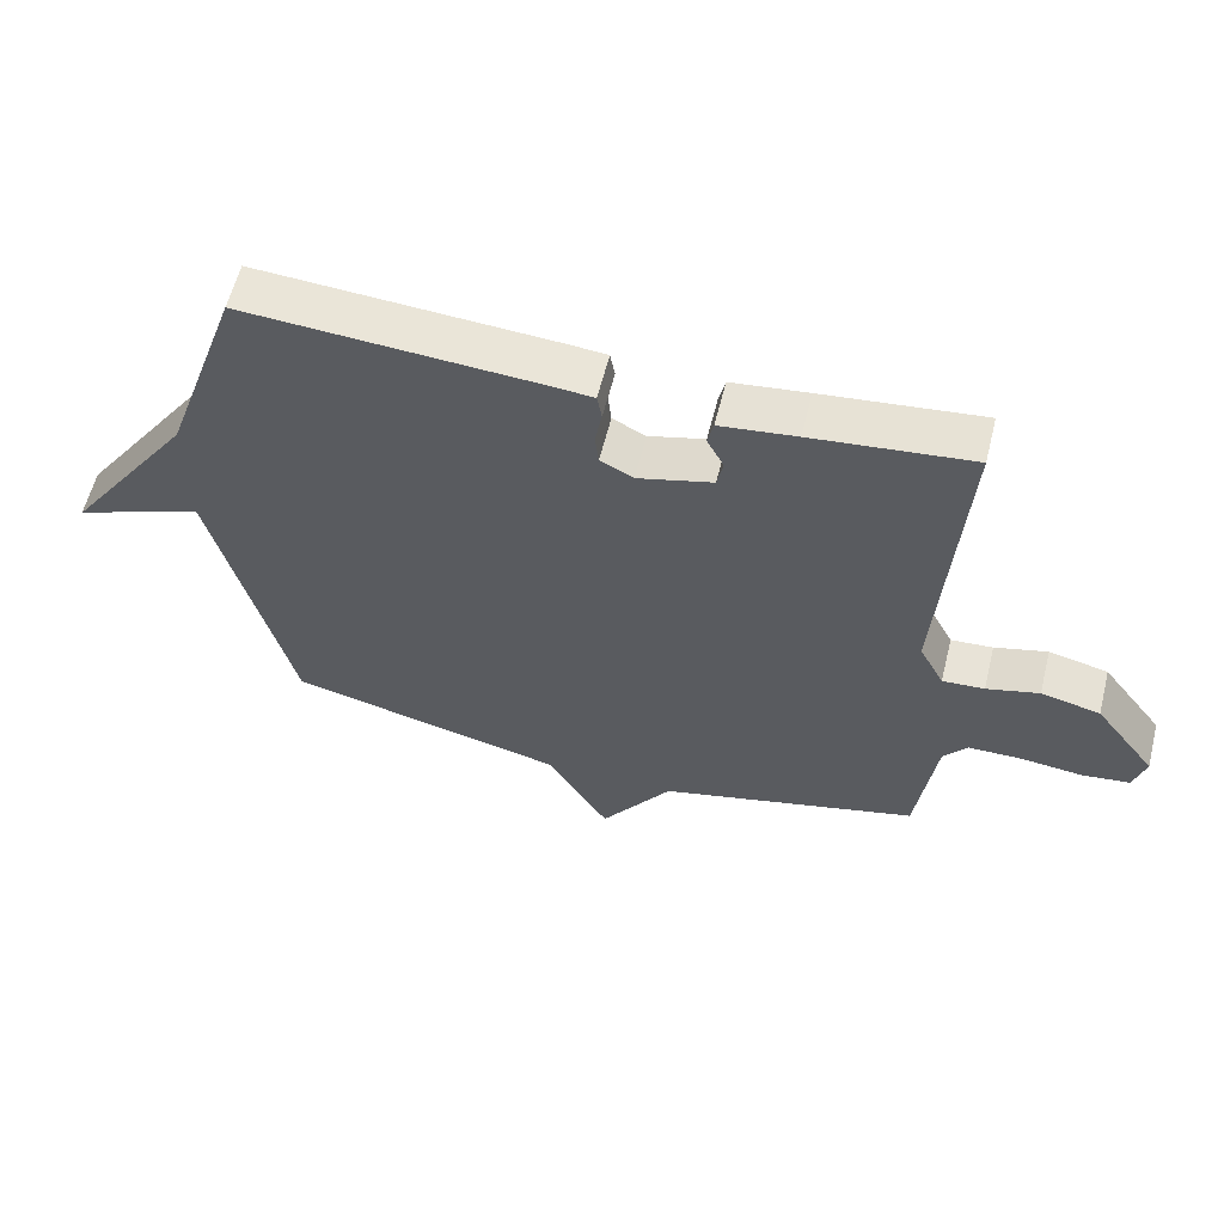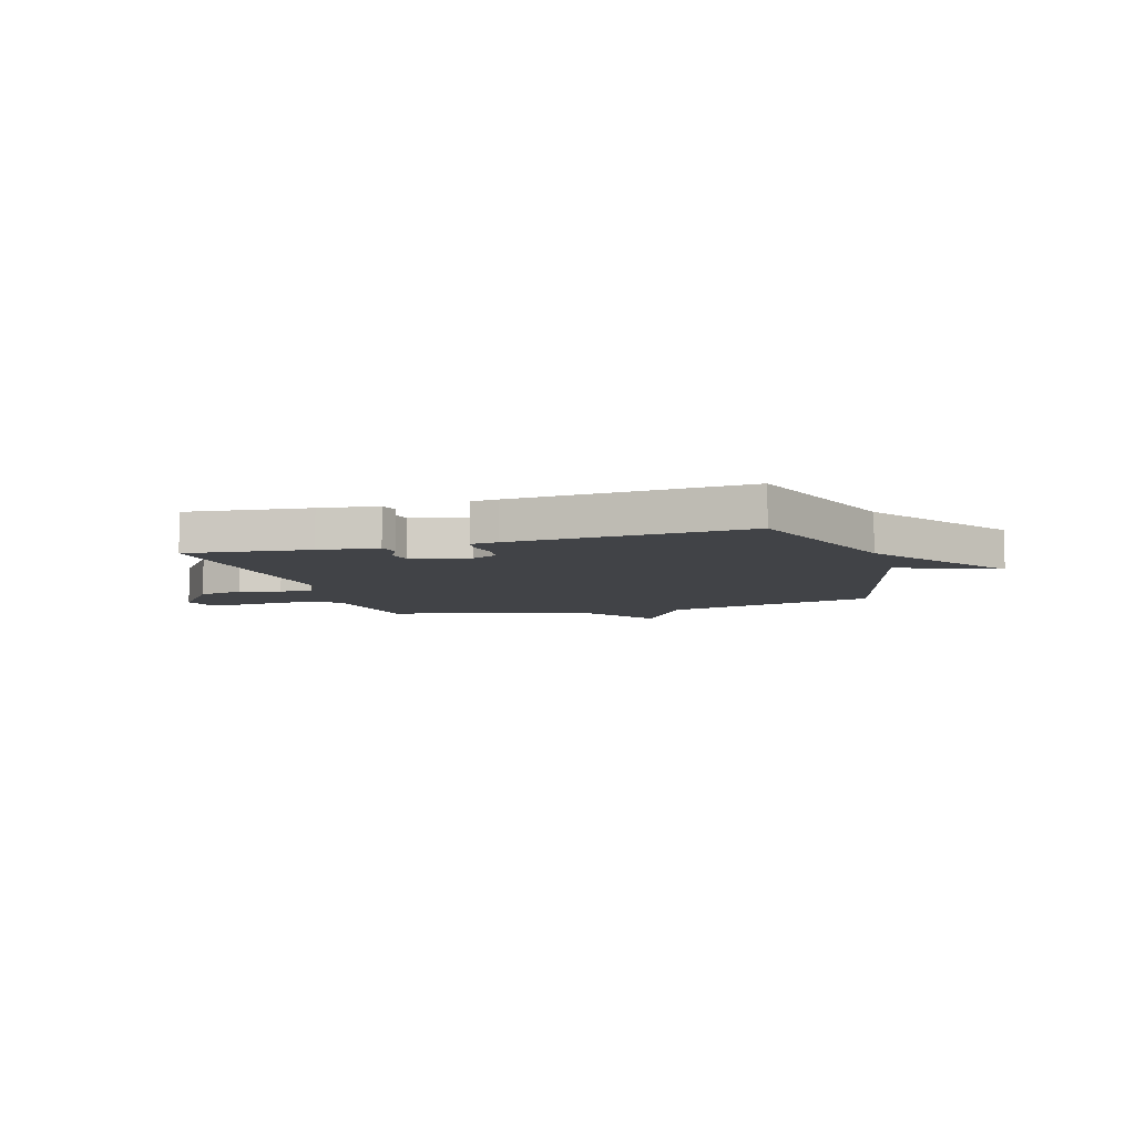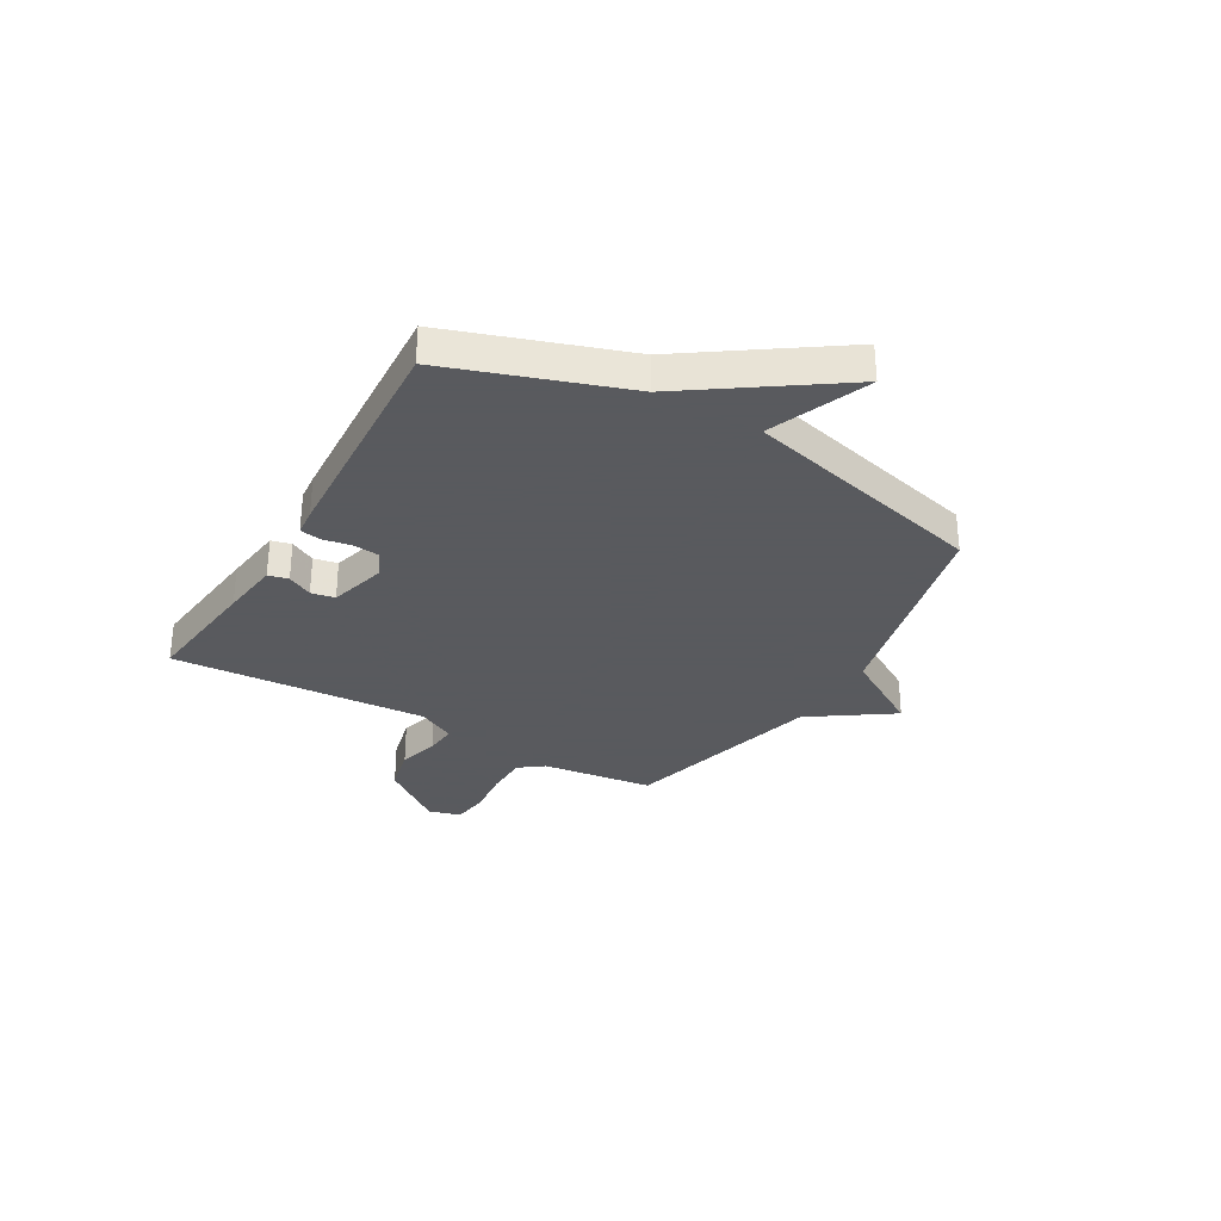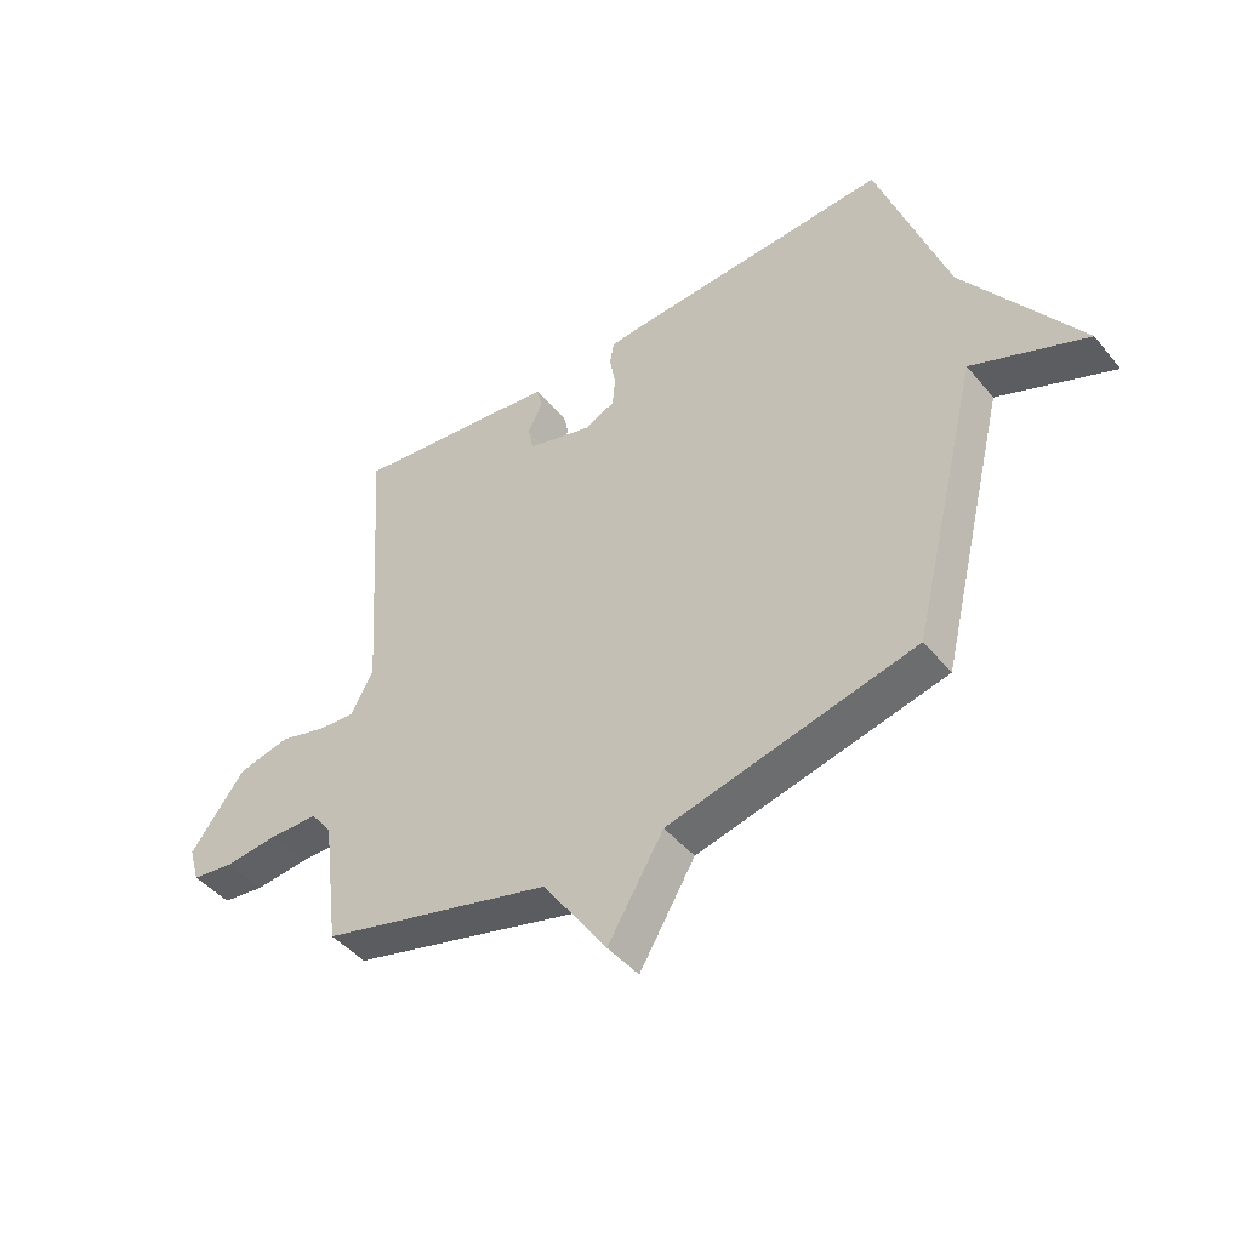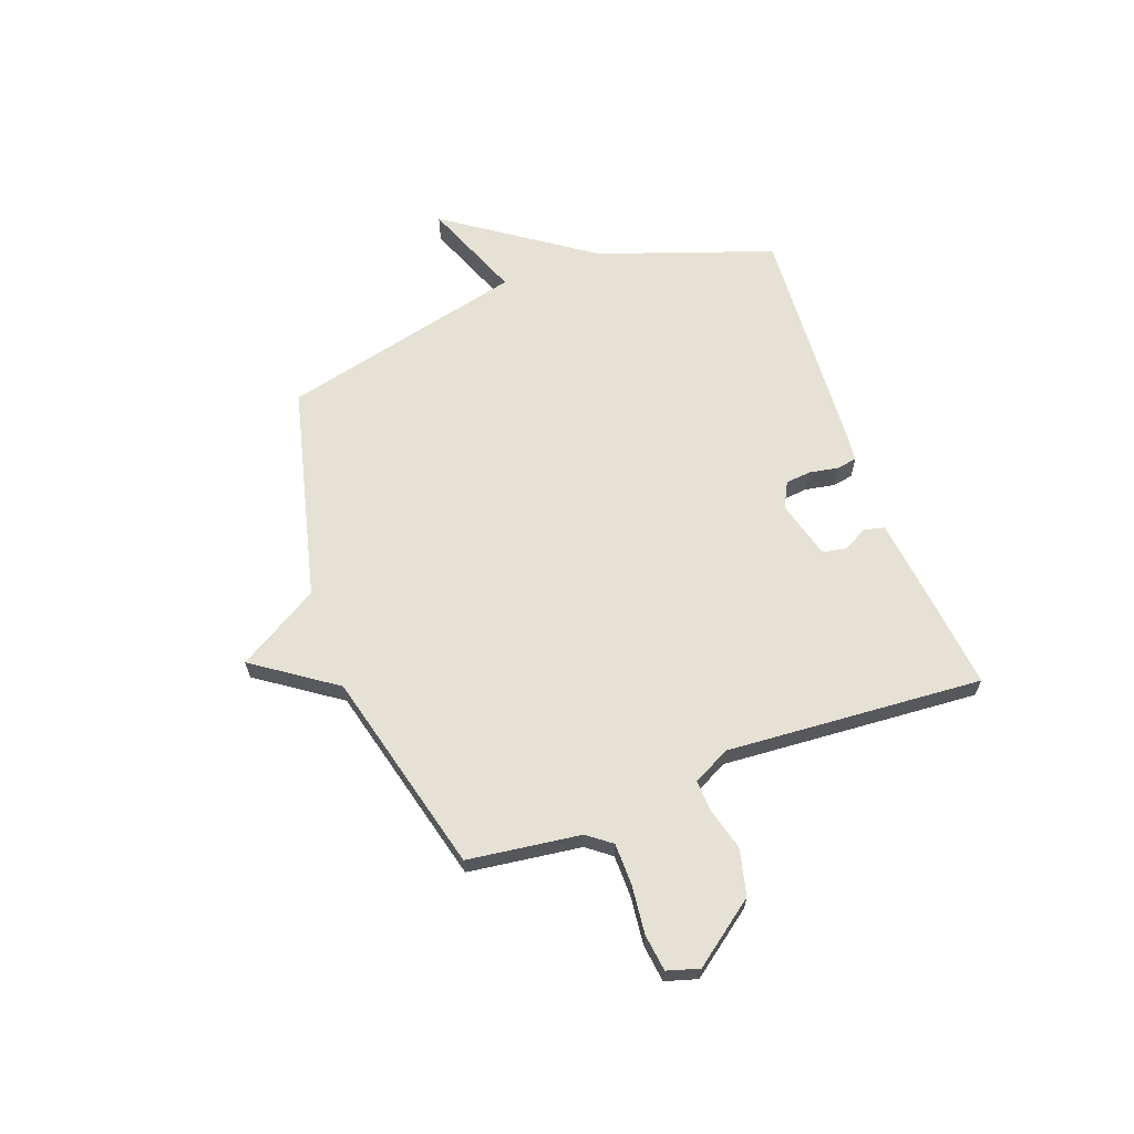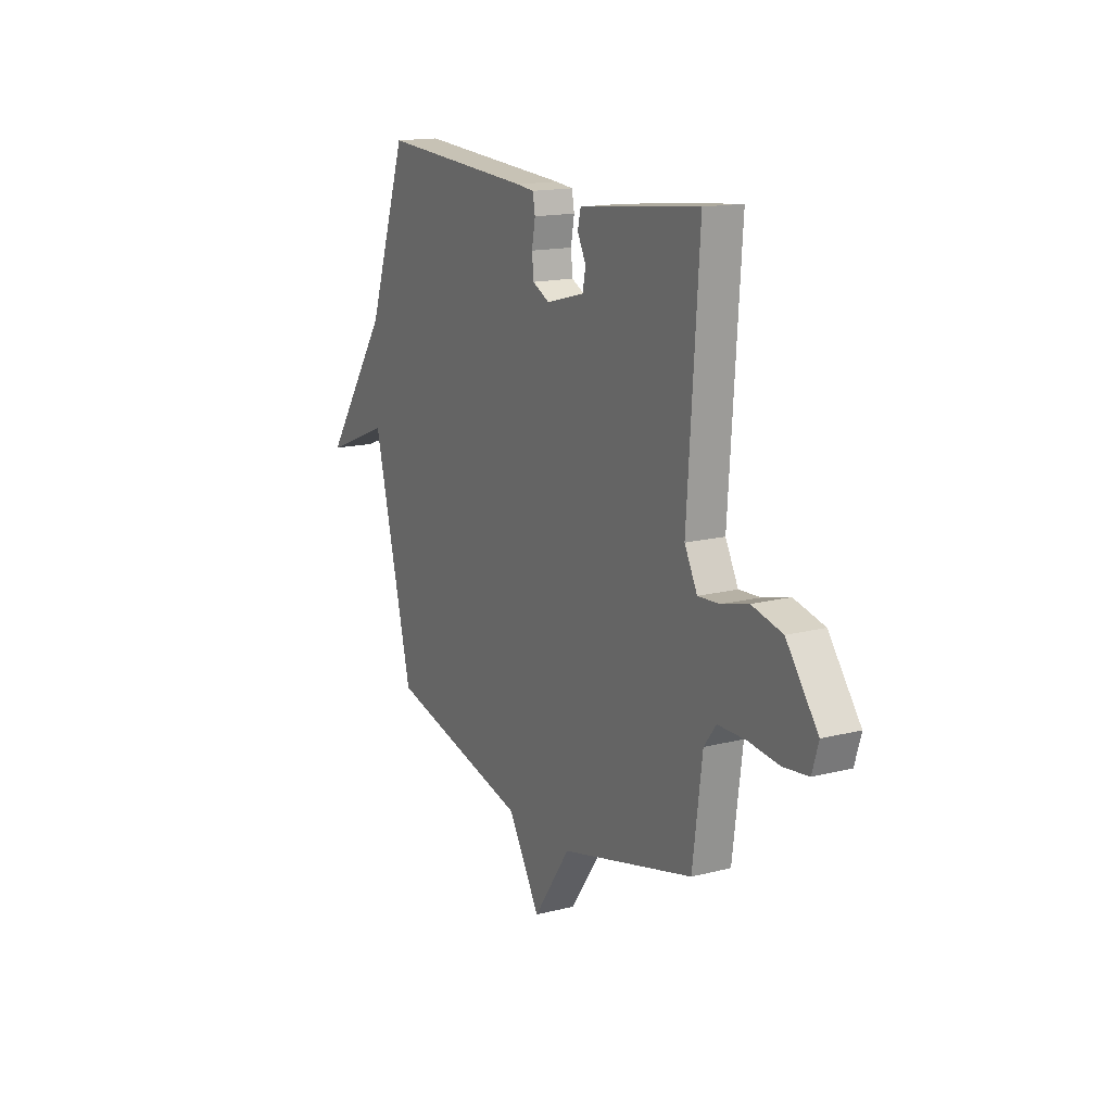
<metadata>
{"format":"obj","ext":"obj","renderer":"f3d","projection":"perspective","resolution":1024,"background":"white","views":[{"elev":59.5,"azim":-166.0,"up":"+Z"},{"elev":-7.3,"azim":16.6,"up":"+Y"},{"elev":-31.2,"azim":59.7,"up":"+Y"},{"elev":-45.1,"azim":36.9,"up":"+Z"},{"elev":64.2,"azim":-110.0,"up":"+Y"},{"elev":15.6,"azim":-118.3,"up":"+Z"}]}
</metadata>
<code>
v -0.5 0.07 -0.5
v -0.528 0.07 -0.285
v -0.563 0.07 -0.239
v -0.643 0.07 -0.238
v -0.734 0.07 -0.248
v -0.805 0.07 -0.239
v -0.823 0.07 -0.178
v -0.732 0.07 -0.057
v -0.644 0.07 -0.036
v -0.566 0.07 -0.057
v -0.504 0.07 -0.061
v -0.467 0.07 0.01
v -0.5 0.07 0.5
v -0.265 0.07 0.474
v -0.152 0.07 0.46
v -0.143 0.07 0.422
v -0.168 0.07 0.374
v -0.159 0.07 0.329
v -0.048 0.07 0.299
v 0.001 0.07 0.324
v 0.006 0.07 0.373
v -0.004 0.07 0.428
v 0.003 0.07 0.467
v 0.055 0.07 0.472
v 0.5 0.07 0.5
v 0.615 0.07 0.167
v 0.806 0.07 -0.109
v 0.615 0.07 -0.033
v 0.5 0.07 -0.5
v 0.088 0.07 -0.6
v -0.005 0.07 -0.755
v -0.112 0.07 -0.6
v -0.5 0 -0.5
v -0.528 0 -0.285
v -0.563 0 -0.239
v -0.643 0 -0.238
v -0.734 0 -0.248
v -0.805 0 -0.239
v -0.823 0 -0.178
v -0.732 0 -0.057
v -0.644 0 -0.036
v -0.566 0 -0.057
v -0.504 0 -0.061
v -0.467 0 0.01
v -0.5 0 0.5
v -0.265 0 0.474
v -0.152 0 0.46
v -0.143 0 0.422
v -0.168 0 0.374
v -0.159 0 0.329
v -0.048 0 0.299
v 0.001 0 0.324
v 0.006 0 0.373
v -0.004 0 0.428
v 0.003 0 0.467
v 0.055 0 0.472
v 0.5 0 0.5
v 0.615 0 0.167
v 0.806 0 -0.109
v 0.615 0 -0.033
v 0.5 0 -0.5
v 0.088 0 -0.6
v -0.005 0 -0.755
v -0.112 0 -0.6
f 30 31 32
f 32 1 2
f 30 32 2
f 29 30 2
f 28 29 2
f 26 27 28
f 25 26 28
f 24 25 28
f 23 24 28
f 22 23 28
f 21 22 28
f 20 21 28
f 28 2 3
f 20 28 3
f 19 20 3
f 18 19 3 4
f 15 16 17
f 14 15 17
f 13 14 17
f 12 13 17
f 11 12 17 18
f 8 9 10
f 7 8 10
f 6 7 10
f 5 6 10
f 4 5 10
f 4 10 11
f 4 11 18
f 64 63 62
f 34 33 64
f 34 64 62
f 34 62 61
f 34 61 60
f 60 59 58
f 60 58 57
f 60 57 56
f 60 56 55
f 60 55 54
f 60 54 53
f 60 53 52
f 35 34 60
f 35 60 52
f 35 52 51
f 36 35 51 50
f 49 48 47
f 49 47 46
f 49 46 45
f 49 45 44
f 50 49 44 43
f 42 41 40
f 42 40 39
f 42 39 38
f 42 38 37
f 42 37 36
f 43 42 36
f 50 43 36
f 1 33 34 2
f 2 34 35 3
f 3 35 36 4
f 4 36 37 5
f 5 37 38 6
f 6 38 39 7
f 7 39 40 8
f 8 40 41 9
f 9 41 42 10
f 10 42 43 11
f 11 43 44 12
f 12 44 45 13
f 13 45 46 14
f 14 46 47 15
f 15 47 48 16
f 16 48 49 17
f 17 49 50 18
f 18 50 51 19
f 19 51 52 20
f 20 52 53 21
f 21 53 54 22
f 22 54 55 23
f 23 55 56 24
f 24 56 57 25
f 25 57 58 26
f 26 58 59 27
f 27 59 60 28
f 28 60 61 29
f 29 61 62 30
f 30 62 63 31
f 31 63 64 32
f 32 64 33 1

</code>
